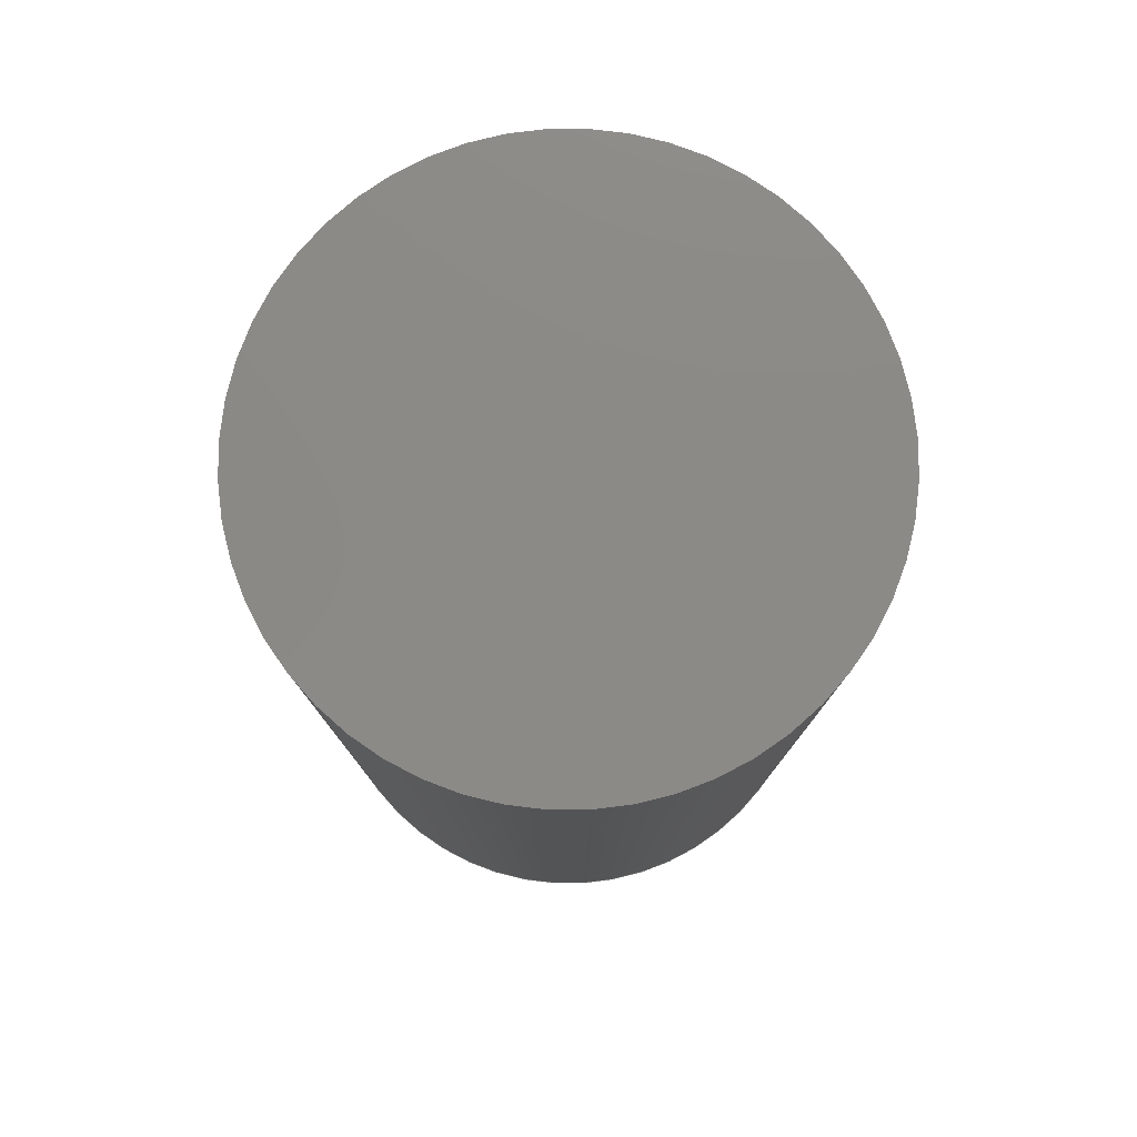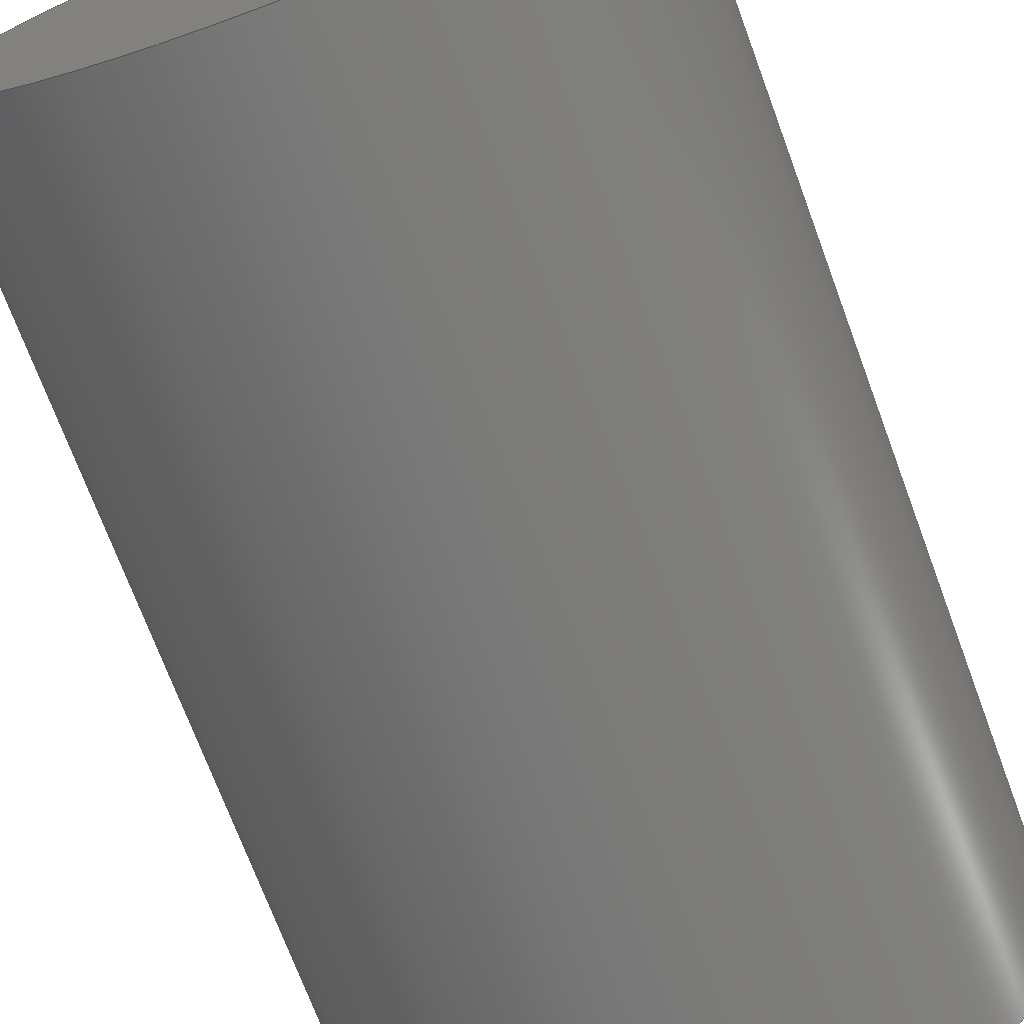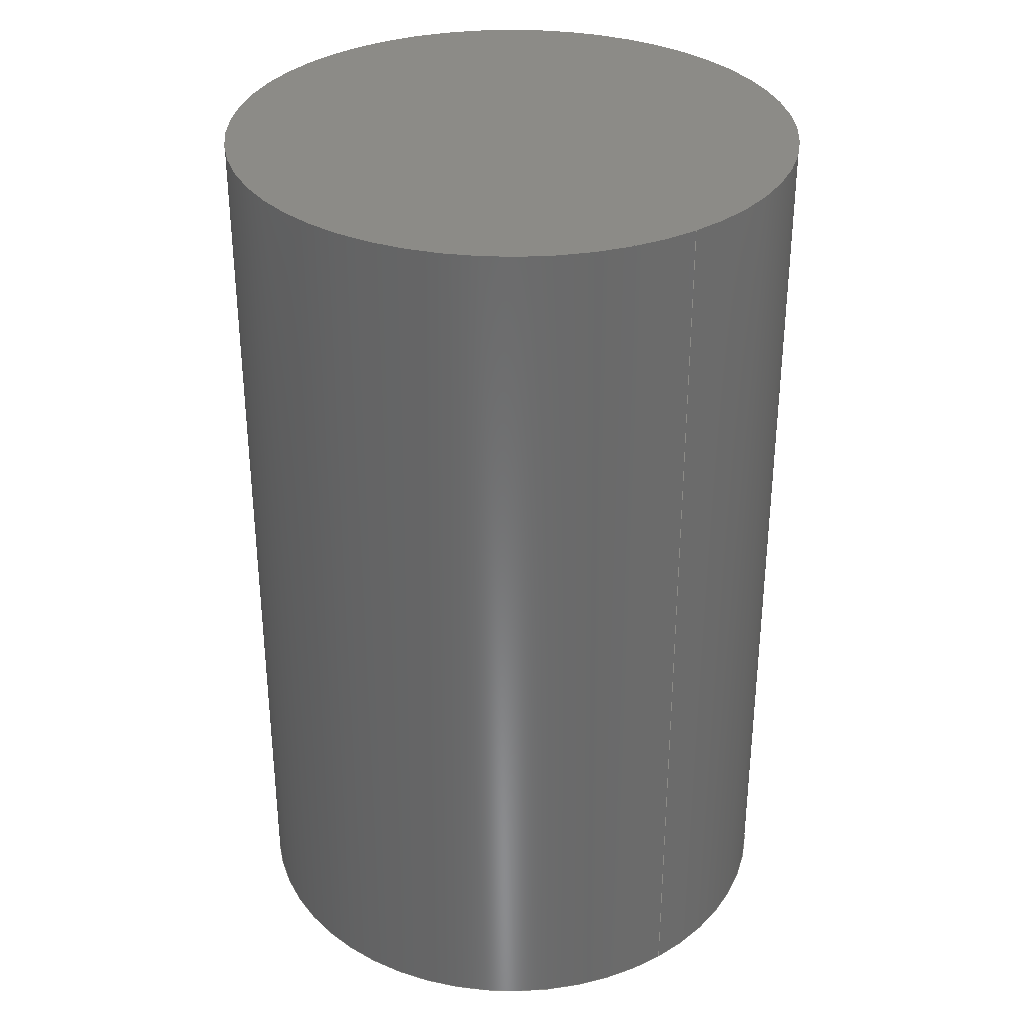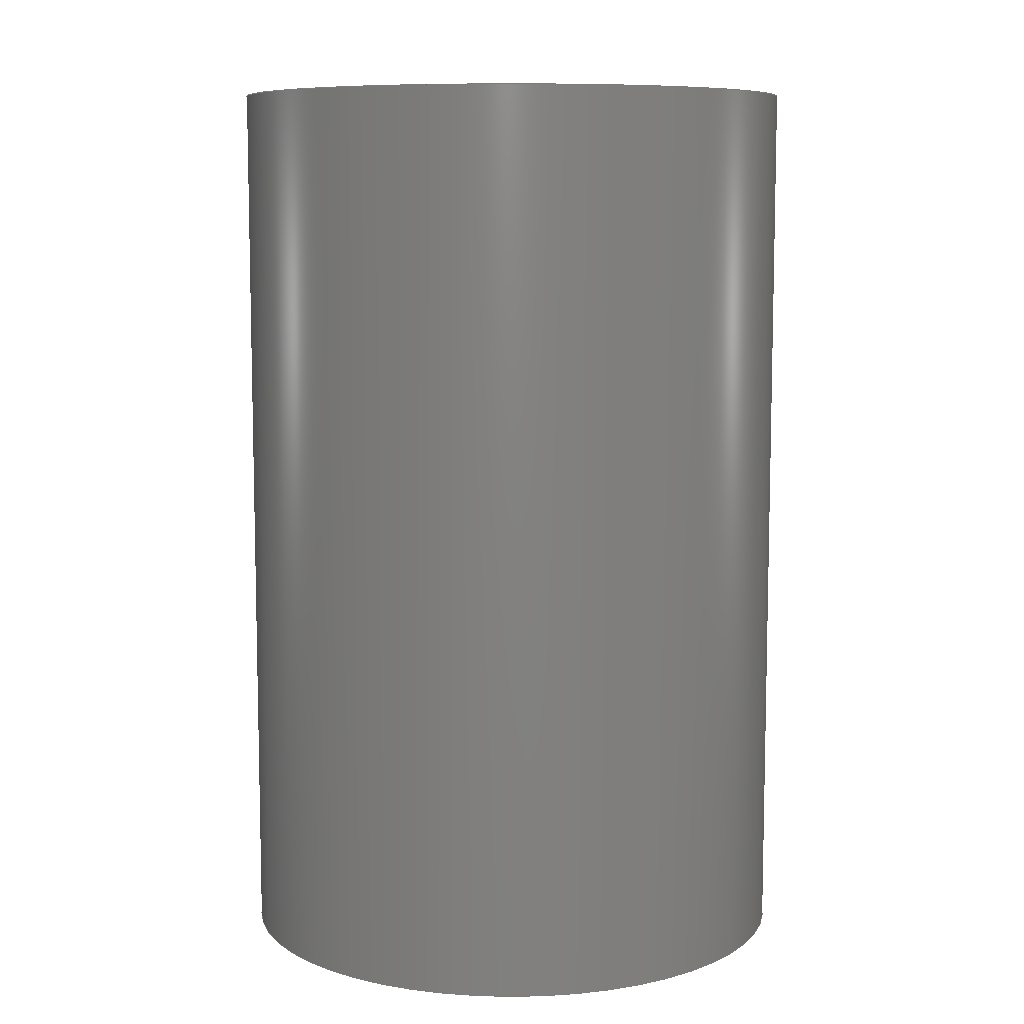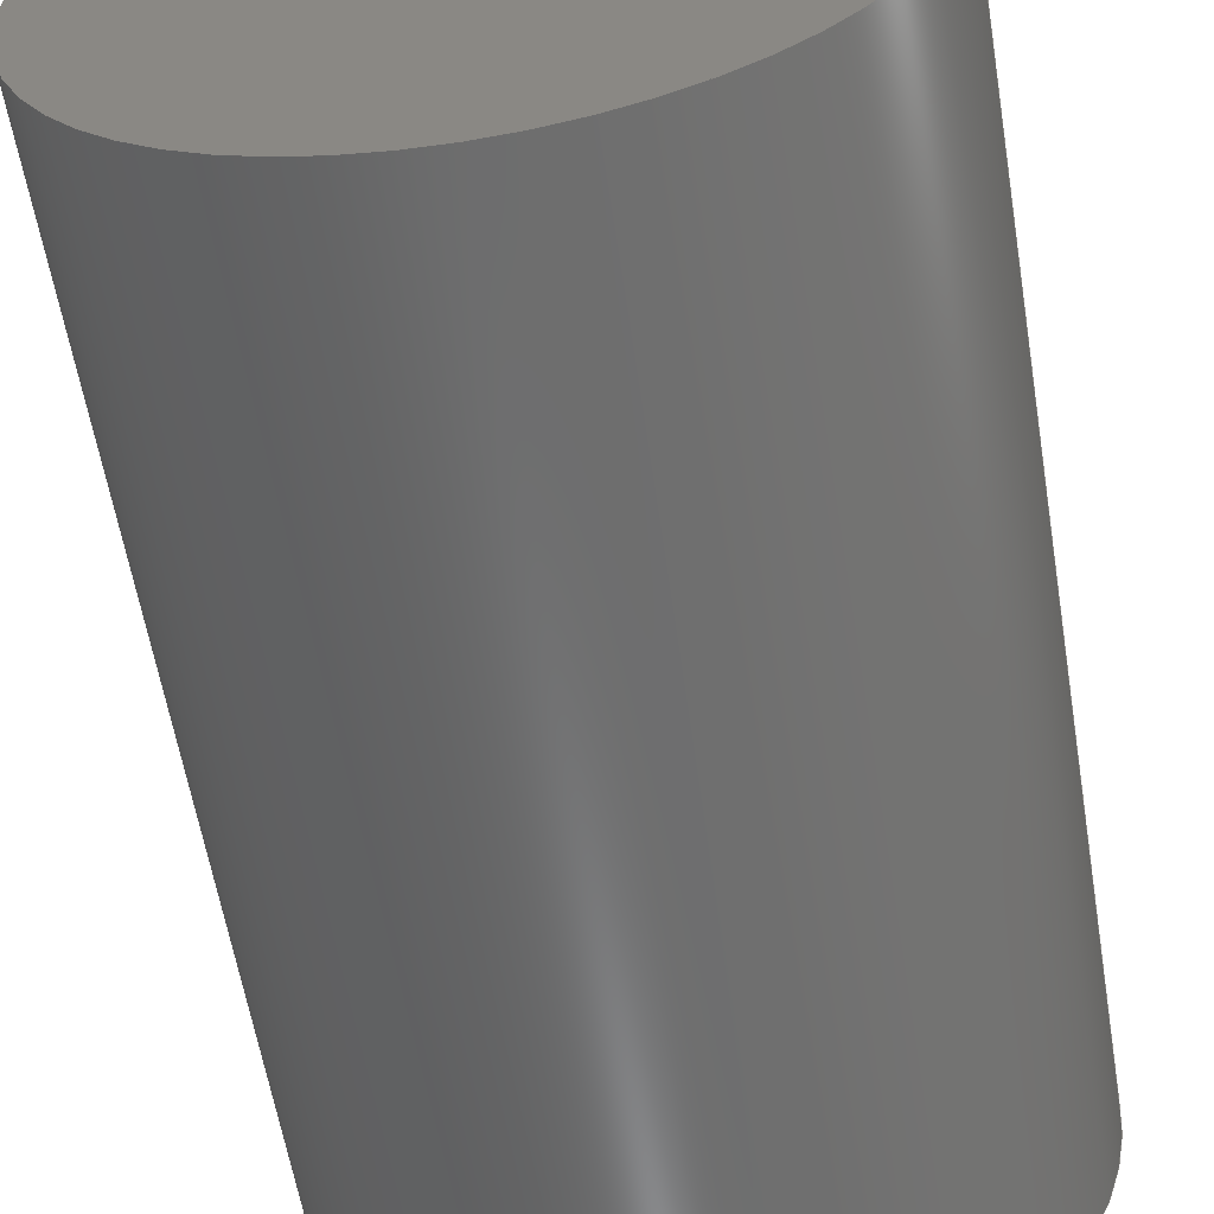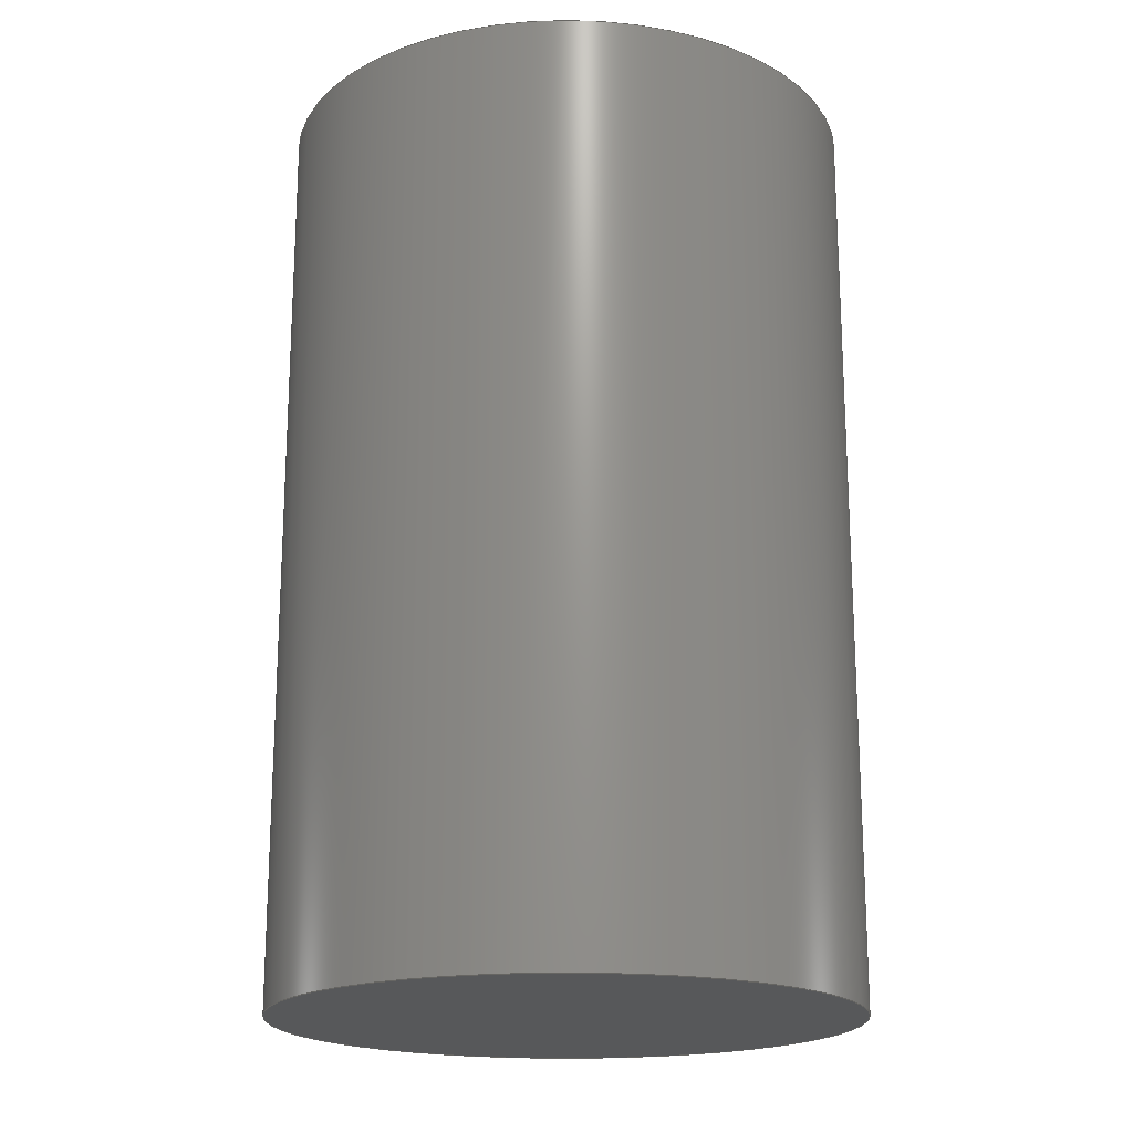
<metadata>
{"format":"step","ext":"stp","renderer":"f3d","projection":"perspective","resolution":1024,"background":"white","views":[{"elev":78.7,"azim":-10.5,"up":"+Z"},{"elev":-71.9,"azim":-159.6,"up":"+Y"},{"elev":32.9,"azim":54.2,"up":"+Z"},{"elev":8.5,"azim":-27.2,"up":"+Z"},{"elev":-59.0,"azim":9.4,"up":"+Y"},{"elev":-18.9,"azim":-89.9,"up":"+Z"}]}
</metadata>
<code>
ISO-10303-21;
DATA;
#1=MECHANICAL_DESIGN_GEOMETRIC_PRESENTATION_REPRESENTATION('',(#4),#60);
#2=SHAPE_REPRESENTATION_RELATIONSHIP('SRR','None',#72,#3);
#3=ADVANCED_BREP_SHAPE_REPRESENTATION('',(#5),#59);
#4=STYLED_ITEM('',(#81),#5);
#5=MANIFOLD_SOLID_BREP('Solid1',#30);
#6=PLANE('',#35);
#7=PLANE('',#36);
#8=FACE_BOUND('',#13,.T.);
#9=FACE_OUTER_BOUND('',#12,.T.);
#10=FACE_OUTER_BOUND('',#14,.T.);
#11=FACE_OUTER_BOUND('',#15,.T.);
#12=EDGE_LOOP('',(#22));
#13=EDGE_LOOP('',(#23));
#14=EDGE_LOOP('',(#24));
#15=EDGE_LOOP('',(#25));
#16=CIRCLE('',#33,1.055);
#17=CIRCLE('',#34,1.055);
#18=VERTEX_POINT('',#51);
#19=VERTEX_POINT('',#53);
#20=EDGE_CURVE('',#18,#18,#16,.T.);
#21=EDGE_CURVE('',#19,#19,#17,.T.);
#22=ORIENTED_EDGE('',*,*,#20,.T.);
#23=ORIENTED_EDGE('',*,*,#21,.F.);
#24=ORIENTED_EDGE('',*,*,#20,.F.);
#25=ORIENTED_EDGE('',*,*,#21,.T.);
#26=CYLINDRICAL_SURFACE('',#32,1.055);
#27=ADVANCED_FACE('',(#9,#8),#26,.T.);
#28=ADVANCED_FACE('',(#10),#6,.F.);
#29=ADVANCED_FACE('',(#11),#7,.T.);
#30=CLOSED_SHELL('',(#27,#28,#29));
#31=AXIS2_PLACEMENT_3D('placement',#49,#37,#38);
#32=AXIS2_PLACEMENT_3D('',#50,#39,#40);
#33=AXIS2_PLACEMENT_3D('',#52,#41,#42);
#34=AXIS2_PLACEMENT_3D('',#54,#43,#44);
#35=AXIS2_PLACEMENT_3D('',#55,#45,#46);
#36=AXIS2_PLACEMENT_3D('',#56,#47,#48);
#37=DIRECTION('axis',(0,0,1));
#38=DIRECTION('refdir',(1,0,0));
#39=DIRECTION('center_axis',(0,0,1));
#40=DIRECTION('ref_axis',(-1,0,0));
#41=DIRECTION('center_axis',(0,0,-1));
#42=DIRECTION('ref_axis',(-1,0,0));
#43=DIRECTION('center_axis',(0,0,-1));
#44=DIRECTION('ref_axis',(-1,0,0));
#45=DIRECTION('center_axis',(0,0,-1));
#46=DIRECTION('ref_axis',(-1,0,0));
#47=DIRECTION('center_axis',(0,0,-1));
#48=DIRECTION('ref_axis',(-1,0,0));
#49=CARTESIAN_POINT('',(0,0,0));
#50=CARTESIAN_POINT('Origin',(0,-0.055,0));
#51=CARTESIAN_POINT('',(1.055,-0.055,3.358));
#52=CARTESIAN_POINT('Origin',(0,-0.055,3.358));
#53=CARTESIAN_POINT('',(1.055,-0.055,0));
#54=CARTESIAN_POINT('Origin',(0,-0.055,0));
#55=CARTESIAN_POINT('Origin',(0,-0.055,3.358));
#56=CARTESIAN_POINT('Origin',(0,-0.055,0));
#57=UNCERTAINTY_MEASURE_WITH_UNIT(LENGTH_MEASURE(0.0003937),
#61,'DISTANCE_ACCURACY_VALUE',
'Maximum model space distance between geometric entities at asserted c
onnectivities');
#58=UNCERTAINTY_MEASURE_WITH_UNIT(LENGTH_MEASURE(1e-06),#62,
'DISTANCE_ACCURACY_VALUE',
'Maximum model space distance between geometric entities at asserted c
onnectivities');
#59=(
GEOMETRIC_REPRESENTATION_CONTEXT(3)
GLOBAL_UNCERTAINTY_ASSIGNED_CONTEXT((#57))
GLOBAL_UNIT_ASSIGNED_CONTEXT((#61,#67,#64))
REPRESENTATION_CONTEXT('','3D')
);
#60=(
GEOMETRIC_REPRESENTATION_CONTEXT(3)
GLOBAL_UNCERTAINTY_ASSIGNED_CONTEXT((#58))
GLOBAL_UNIT_ASSIGNED_CONTEXT((#62,#67,#64))
REPRESENTATION_CONTEXT('','3D')
);
#61=(
CONVERSION_BASED_UNIT('__CONSTANT UNIT inch',#63)
LENGTH_UNIT()
NAMED_UNIT(#66)
);
#62=(
LENGTH_UNIT()
NAMED_UNIT(*)
SI_UNIT(.MILLI.,.METRE.)
);
#63=LENGTH_MEASURE_WITH_UNIT(LENGTH_MEASURE(25.4),#62);
#64=(
NAMED_UNIT(*)
SI_UNIT($,.STERADIAN.)
SOLID_ANGLE_UNIT()
);
#65=DIMENSIONAL_EXPONENTS(0,0,0,0,0,0,0);
#66=DIMENSIONAL_EXPONENTS(1,0,0,0,0,0,0);
#67=(
CONVERSION_BASED_UNIT('degree',#69)
NAMED_UNIT(#65)
PLANE_ANGLE_UNIT()
);
#68=(
NAMED_UNIT(*)
PLANE_ANGLE_UNIT()
SI_UNIT($,.RADIAN.)
);
#69=PLANE_ANGLE_MEASURE_WITH_UNIT(PLANE_ANGLE_MEASURE(0.01745),#68);
#70=SHAPE_DEFINITION_REPRESENTATION(#71,#72);
#71=PRODUCT_DEFINITION_SHAPE('',$,#74);
#72=SHAPE_REPRESENTATION('',(#31),#59);
#73=PRODUCT_DEFINITION_CONTEXT('part definition',#78,'design');
#74=PRODUCT_DEFINITION('Pneumatics_VIAIR_00090_03',
'Pneumatics_VIAIR_00090_03',#75,#73);
#75=PRODUCT_DEFINITION_FORMATION('',$,#80);
#76=PRODUCT_RELATED_PRODUCT_CATEGORY('Pneumatics_VIAIR_00090_03',
'Pneumatics_VIAIR_00090_03',(#80));
#77=APPLICATION_PROTOCOL_DEFINITION('international standard',
'automotive_design',2009,#78);
#78=APPLICATION_CONTEXT(
'Core Data for Automotive Mechanical Design Process');
#79=PRODUCT_CONTEXT('part definition',#78,'mechanical');
#80=PRODUCT('Pneumatics_VIAIR_00090_03','Pneumatics_VIAIR_00090_03',$,(#79));
#81=PRESENTATION_STYLE_ASSIGNMENT((#82));
#82=SURFACE_STYLE_USAGE(.BOTH.,#83);
#83=SURFACE_SIDE_STYLE('',(#84));
#84=SURFACE_STYLE_FILL_AREA(#85);
#85=FILL_AREA_STYLE('',(#86));
#86=FILL_AREA_STYLE_COLOUR('',#87);
#87=COLOUR_RGB('',0.749,0.749,0.749);
ENDSEC;
END-ISO-10303-21;

</code>
